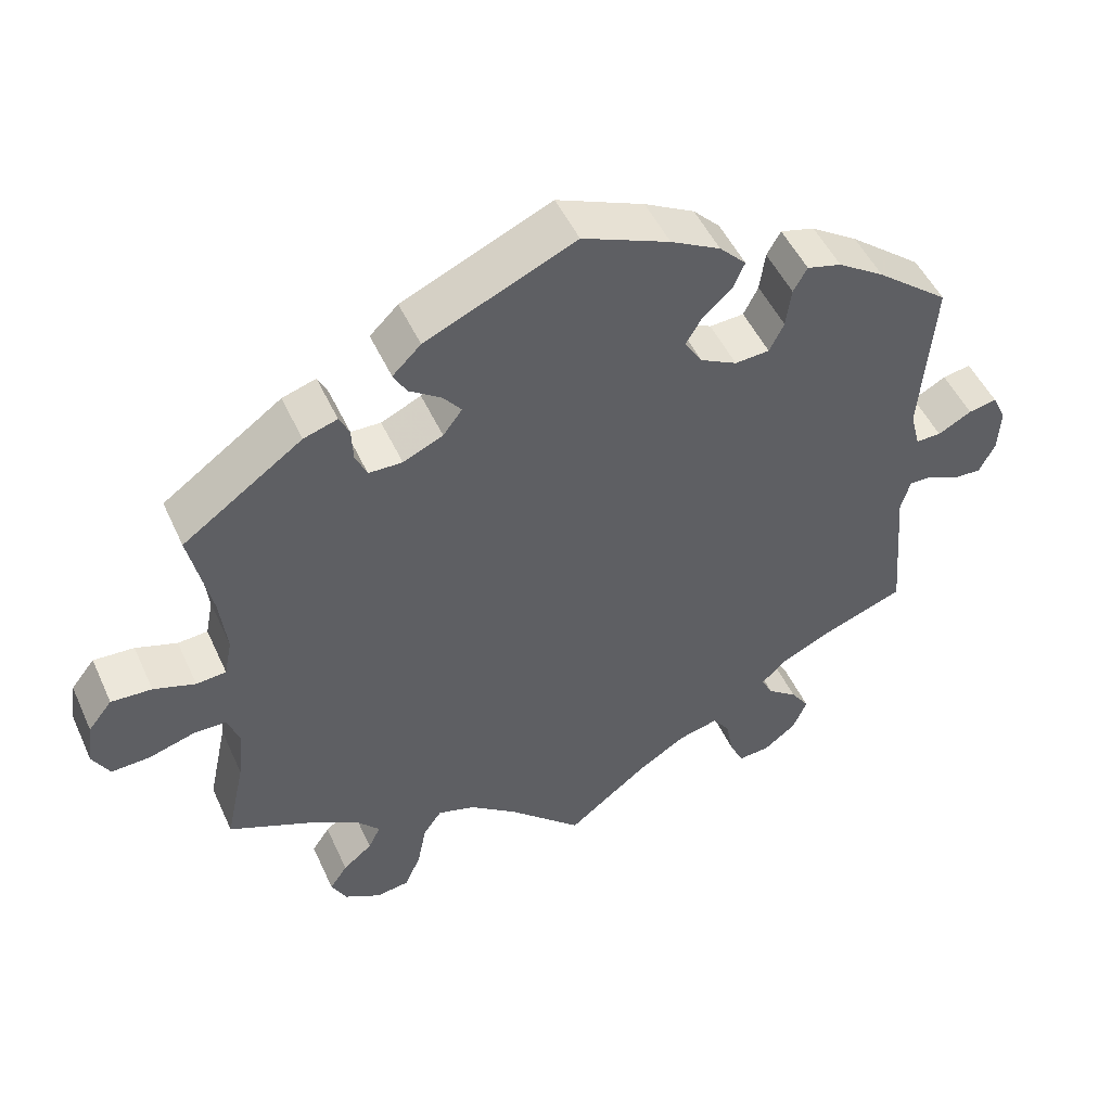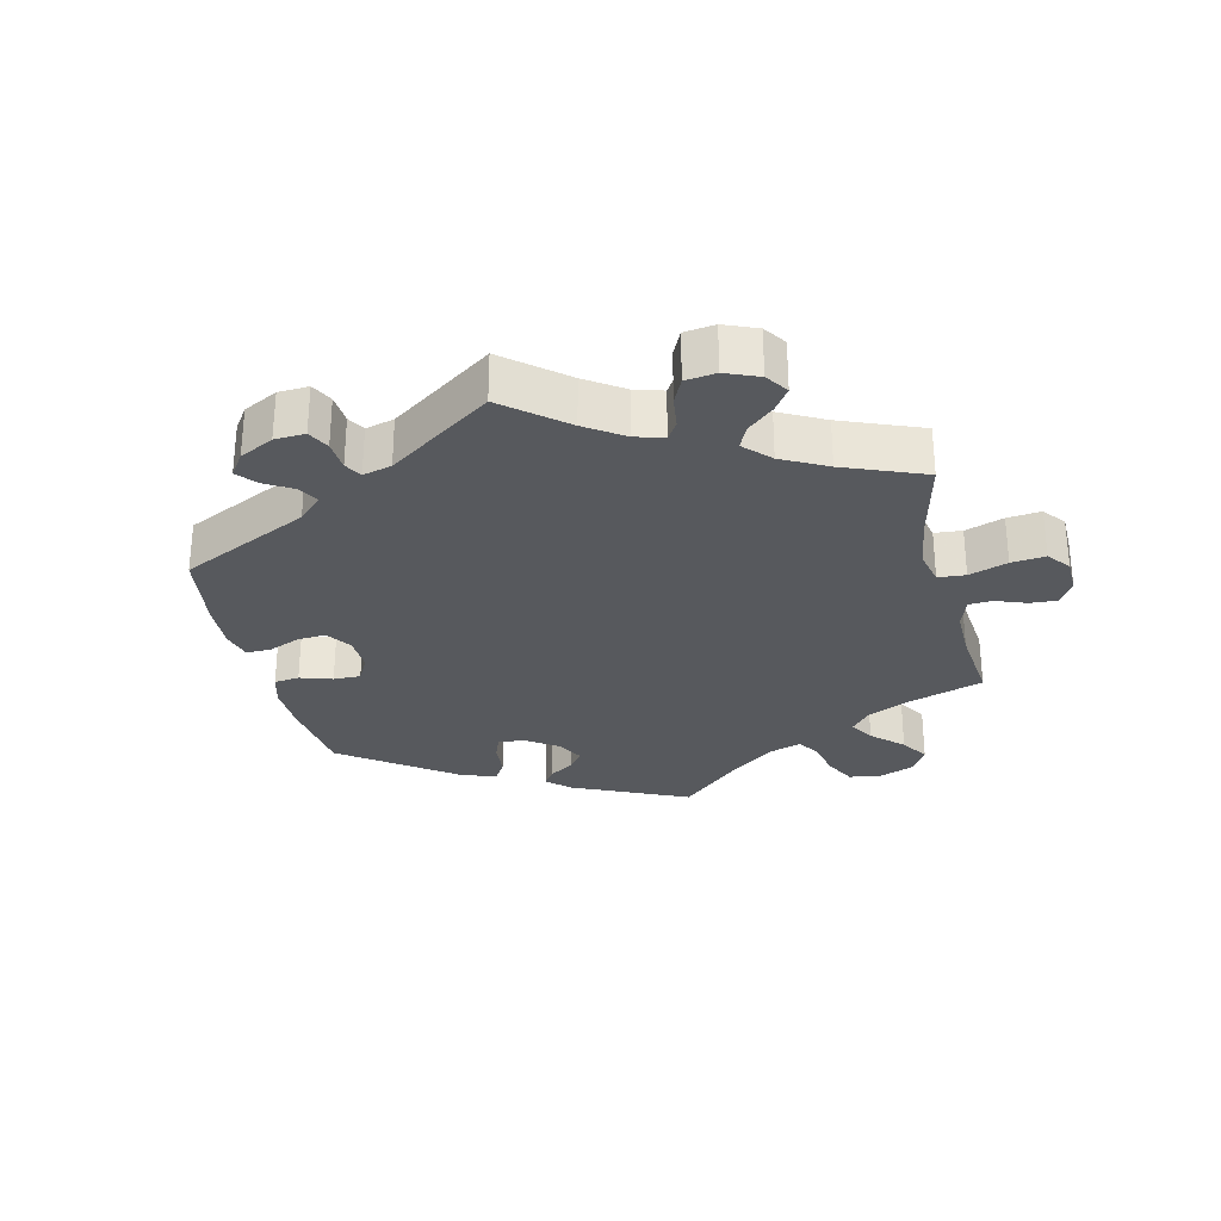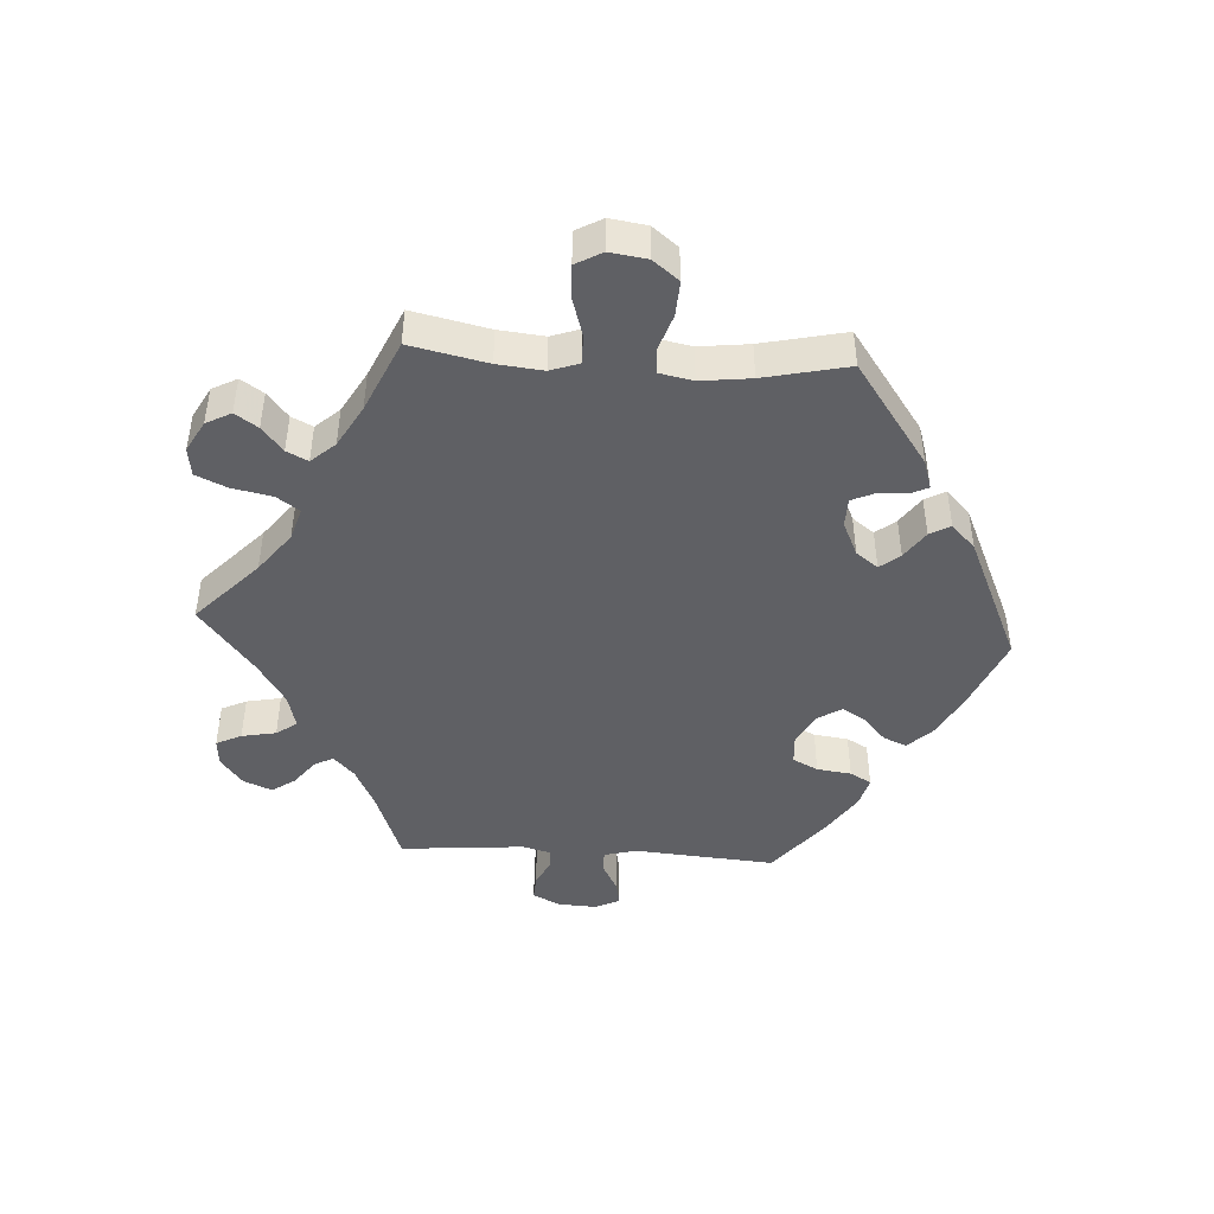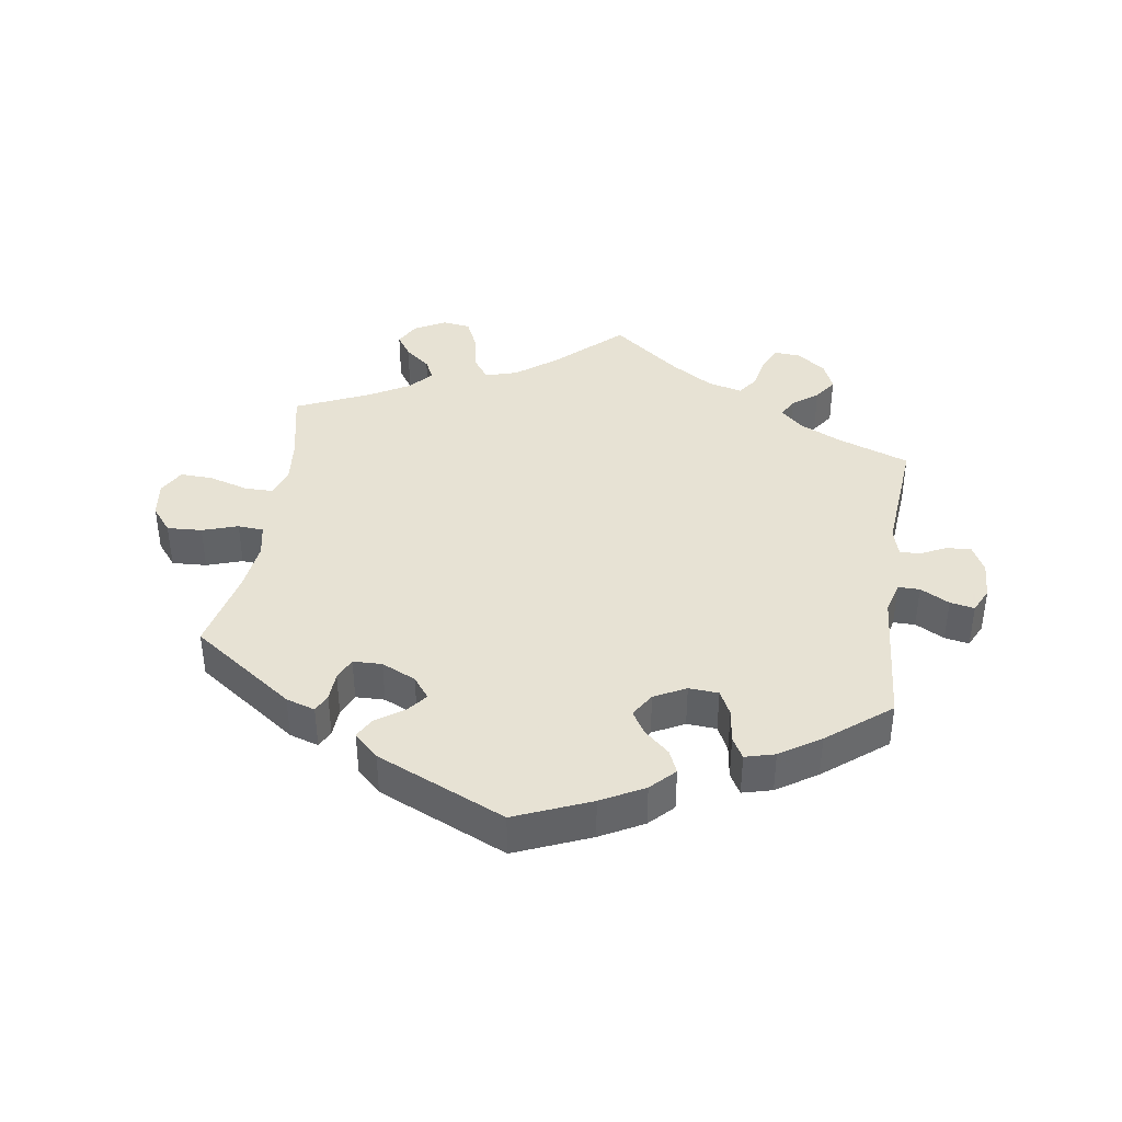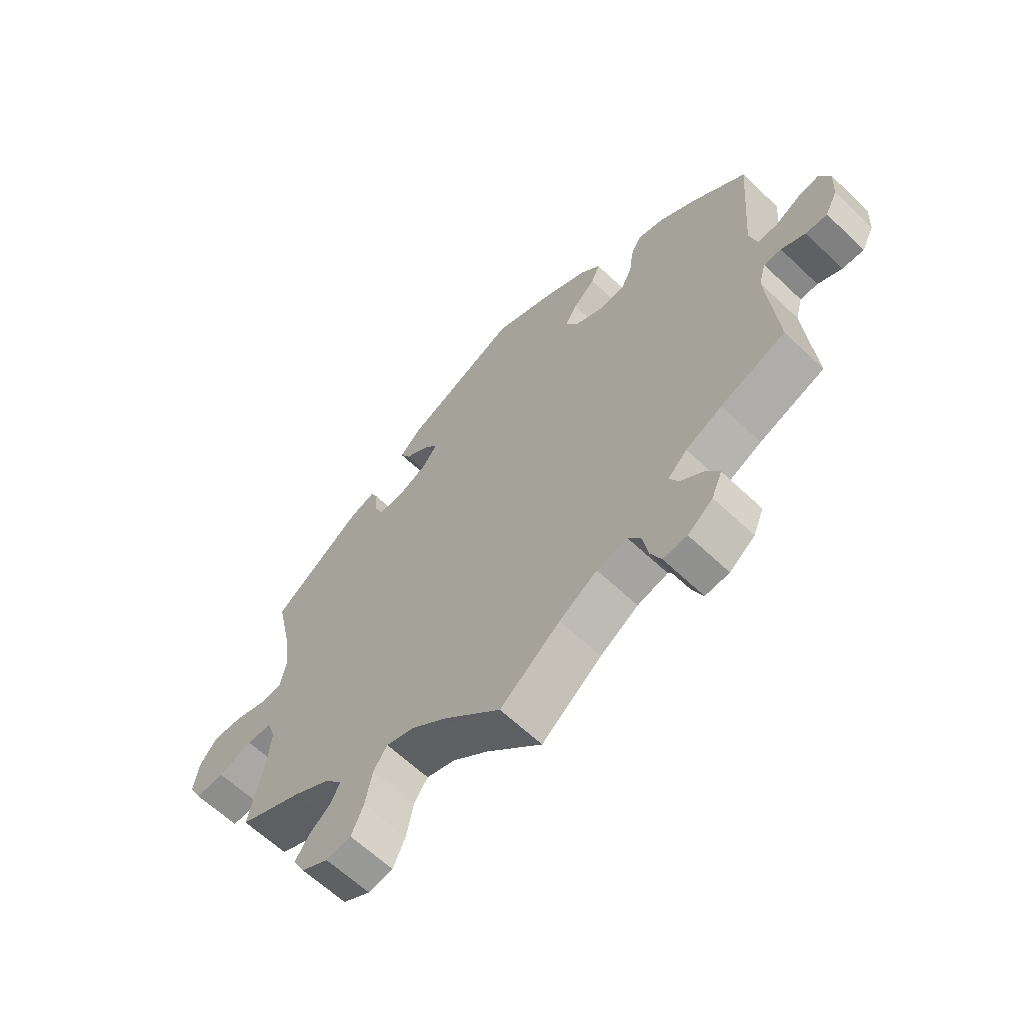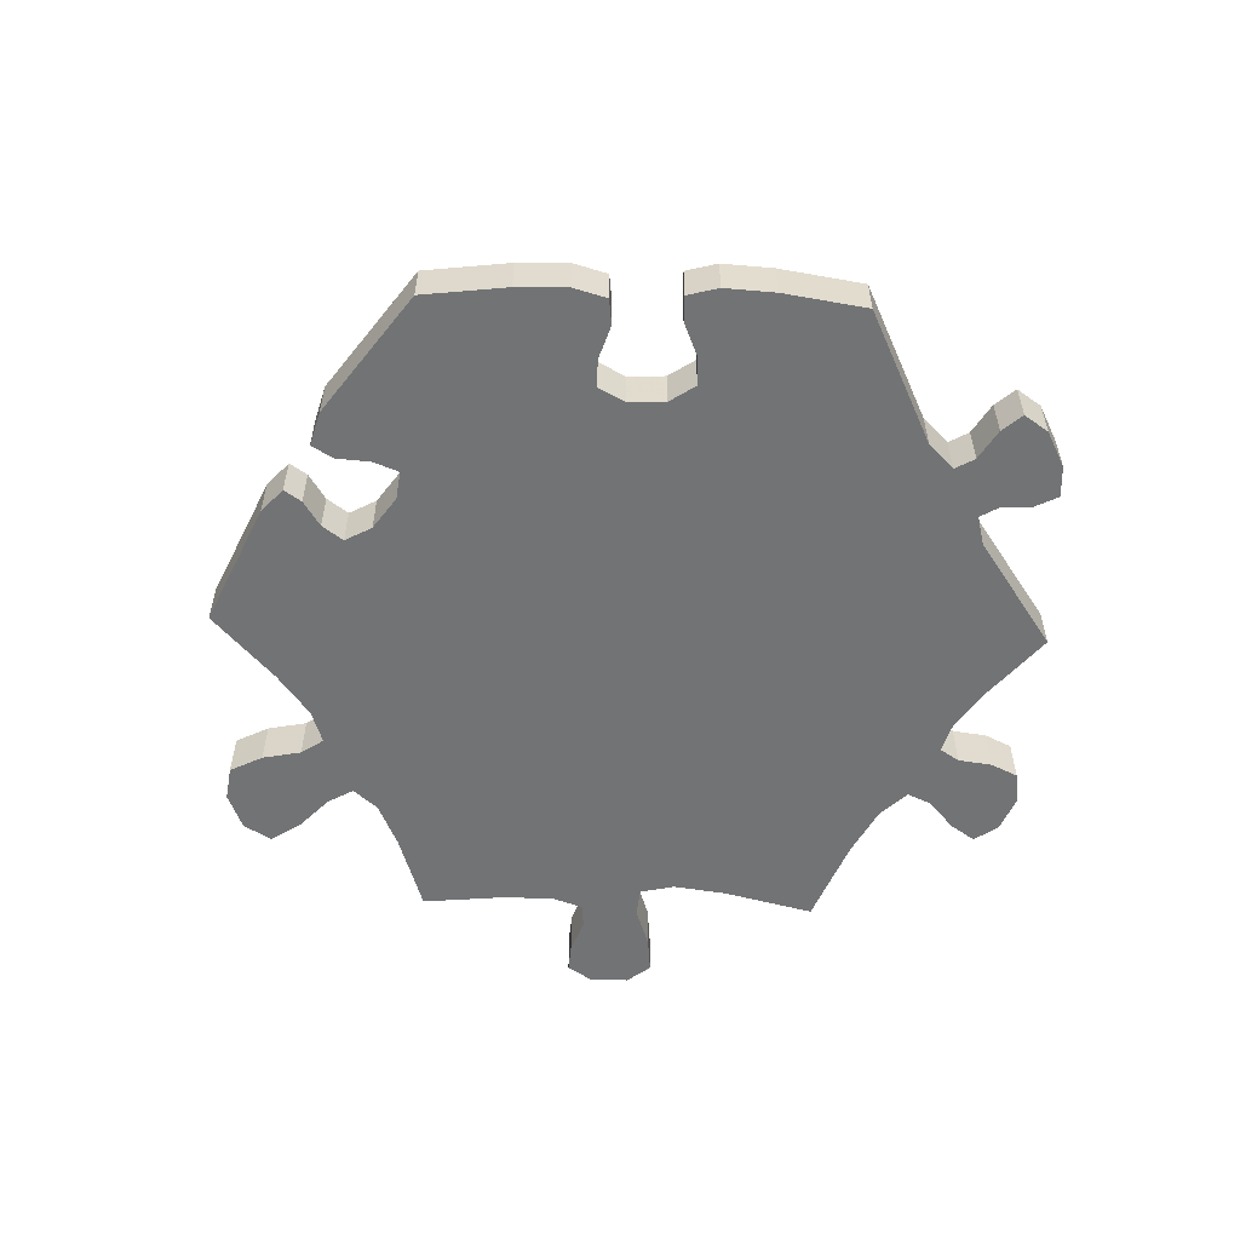
<metadata>
{"format":"obj","ext":"obj","renderer":"f3d","projection":"perspective","resolution":1024,"background":"white","views":[{"elev":49.7,"azim":-24.0,"up":"+Z"},{"elev":-29.3,"azim":133.6,"up":"+Y"},{"elev":-45.1,"azim":-93.5,"up":"+Y"},{"elev":39.7,"azim":8.6,"up":"+Y"},{"elev":-62.7,"azim":46.1,"up":"+Z"},{"elev":-55.9,"azim":28.0,"up":"+Y"}]}
</metadata>
<code>
v 0.39 0.07 -0.33
v 0.328 0.07 -0.36
v 0.295 0.07 -0.391
v 0.31 0.07 -0.42
v 0.349 0.07 -0.45
v 0.373 0.07 -0.485
v 0.355 0.07 -0.528
v 0.312 0.07 -0.561
v 0.271 0.07 -0.564
v 0.253 0.07 -0.526
v 0.243 0.07 -0.474
v 0.221 0.07 -0.443
v 0.169 0.07 -0.456
v 0.104 0.07 -0.497
v 0.001 0.07 -0.578
v -0.096 0.07 -0.486
v -0.157 0.07 -0.439
v -0.206 0.07 -0.424
v -0.23 0.07 -0.458
v -0.242 0.07 -0.518
v -0.263 0.07 -0.565
v -0.306 0.07 -0.571
v -0.353 0.07 -0.545
v -0.373 0.07 -0.507
v -0.35 0.07 -0.473
v -0.312 0.07 -0.442
v -0.296 0.07 -0.41
v -0.328 0.07 -0.374
v -0.391 0.07 -0.338
v -0.5 0.07 -0.289
v -0.475 0.07 -0.173
v -0.468 0.07 -0.104
v -0.483 0.07 -0.061
v -0.526 0.07 -0.061
v -0.586 0.07 -0.079
v -0.636 0.07 -0.081
v -0.658 0.07 -0.041
v -0.65 0.07 0.015
v -0.619 0.07 0.054
v -0.566 0.07 0.051
v -0.512 0.07 0.033
v -0.473 0.07 0.036
v -0.463 0.07 0.086
v -0.472 0.07 0.162
v -0.5 0.07 0.289
v -0.344 0.07 0.4
v -0.3 0.07 0.414
v -0.287 0.07 0.387
v -0.285 0.07 0.343
v -0.27 0.07 0.309
v -0.226 0.07 0.308
v -0.174 0.07 0.332
v -0.149 0.07 0.365
v -0.173 0.07 0.395
v -0.215 0.07 0.424
v -0.232 0.07 0.455
v -0.195 0.07 0.491
v 0 0.07 0.578
v 0.114 0.07 0.53
v 0.179 0.07 0.495
v 0.214 0.07 0.459
v 0.199 0.07 0.424
v 0.161 0.07 0.39
v 0.14 0.07 0.355
v 0.163 0.07 0.318
v 0.211 0.07 0.293
v 0.256 0.07 0.296
v 0.275 0.07 0.334
v 0.282 0.07 0.386
v 0.3 0.07 0.418
v 0.345 0.07 0.406
v 0.406 0.07 0.366
v 0.501 0.07 0.29
v 0.484 0.07 0.076
v 0.497 0.07 0.027
v 0.53 0.07 0.027
v 0.574 0.07 0.051
v 0.611 0.07 0.058
v 0.629 0.07 0.02
v 0.626 0.07 -0.038
v 0.605 0.07 -0.079
v 0.568 0.07 -0.077
v 0.527 0.07 -0.057
v 0.497 0.07 -0.057
v 0.485 0.07 -0.1
v 0.501 0.07 -0.289
v 0.39 0 -0.33
v 0.328 0 -0.36
v 0.295 0 -0.391
v 0.31 0 -0.42
v 0.349 0 -0.45
v 0.373 0 -0.485
v 0.355 0 -0.528
v 0.312 0 -0.561
v 0.271 0 -0.564
v 0.253 0 -0.526
v 0.243 0 -0.474
v 0.221 0 -0.443
v 0.169 0 -0.456
v 0.104 0 -0.497
v 0.001 0 -0.578
v -0.096 0 -0.486
v -0.157 0 -0.439
v -0.206 0 -0.424
v -0.23 0 -0.458
v -0.242 0 -0.518
v -0.263 0 -0.565
v -0.306 0 -0.571
v -0.353 0 -0.545
v -0.373 0 -0.507
v -0.35 0 -0.473
v -0.312 0 -0.442
v -0.296 0 -0.41
v -0.328 0 -0.374
v -0.391 0 -0.338
v -0.5 0 -0.289
v -0.475 0 -0.173
v -0.468 0 -0.104
v -0.483 0 -0.061
v -0.526 0 -0.061
v -0.586 0 -0.079
v -0.636 0 -0.081
v -0.658 0 -0.041
v -0.65 0 0.015
v -0.619 0 0.054
v -0.566 0 0.051
v -0.512 0 0.033
v -0.473 0 0.036
v -0.463 0 0.086
v -0.472 0 0.162
v -0.5 0 0.289
v -0.344 0 0.4
v -0.3 0 0.414
v -0.287 0 0.387
v -0.285 0 0.343
v -0.27 0 0.309
v -0.226 0 0.308
v -0.174 0 0.332
v -0.149 0 0.365
v -0.173 0 0.395
v -0.215 0 0.424
v -0.232 0 0.455
v -0.195 0 0.491
v 0 0 0.578
v 0.114 0 0.53
v 0.179 0 0.495
v 0.214 0 0.459
v 0.199 0 0.424
v 0.161 0 0.39
v 0.14 0 0.355
v 0.163 0 0.318
v 0.211 0 0.293
v 0.256 0 0.296
v 0.275 0 0.334
v 0.282 0 0.386
v 0.3 0 0.418
v 0.345 0 0.406
v 0.406 0 0.366
v 0.501 0 0.29
v 0.484 0 0.076
v 0.497 0 0.027
v 0.53 0 0.027
v 0.574 0 0.051
v 0.611 0 0.058
v 0.629 0 0.02
v 0.626 0 -0.038
v 0.605 0 -0.079
v 0.568 0 -0.077
v 0.527 0 -0.057
v 0.497 0 -0.057
v 0.485 0 -0.1
v 0.501 0 -0.289
f 85 86 1
f 84 85 1 2
f 80 81 82 83
f 80 83 84
f 79 80 84
f 76 77 78 79
f 75 76 79 84
f 74 75 84 2
f 68 69 70 71
f 67 68 71 72
f 60 61 62 63
f 60 63 64
f 59 60 64
f 58 59 64
f 57 58 64 65
f 54 55 56 57
f 53 54 57 65
f 46 47 48 49
f 44 45 46 49
f 43 44 49 50
f 42 43 50 51
f 38 39 40 41
f 38 41 42
f 37 38 42
f 34 35 36 37
f 33 34 37 42
f 32 33 42 51
f 29 30 31
f 28 29 31 32
f 27 28 32 51
f 23 24 25 26
f 23 26 27
f 22 23 27
f 19 20 21 22
f 19 22 27 51
f 14 15 16
f 13 14 16 17
f 12 13 17 18
f 8 9 10 11
f 8 11 12
f 7 8 12
f 4 5 6 7
f 3 4 7 12
f 2 3 12 18
f 67 72 73 74
f 66 67 74 2
f 52 53 65 66
f 52 66 2 18
f 18 19 51 52
f 87 172 171
f 88 87 171 170
f 169 168 167 166
f 170 169 166
f 170 166 165
f 165 164 163 162
f 170 165 162 161
f 88 170 161 160
f 157 156 155 154
f 158 157 154 153
f 149 148 147 146
f 150 149 146
f 150 146 145
f 150 145 144
f 151 150 144 143
f 143 142 141 140
f 151 143 140 139
f 135 134 133 132
f 135 132 131 130
f 136 135 130 129
f 137 136 129 128
f 127 126 125 124
f 128 127 124
f 128 124 123
f 123 122 121 120
f 128 123 120 119
f 137 128 119 118
f 117 116 115
f 118 117 115 114
f 137 118 114 113
f 112 111 110 109
f 113 112 109
f 113 109 108
f 108 107 106 105
f 137 113 108 105
f 102 101 100
f 103 102 100 99
f 104 103 99 98
f 97 96 95 94
f 98 97 94
f 98 94 93
f 93 92 91 90
f 98 93 90 89
f 104 98 89 88
f 160 159 158 153
f 88 160 153 152
f 152 151 139 138
f 104 88 152 138
f 138 137 105 104
f 1 87 88 2
f 2 88 89 3
f 3 89 90 4
f 4 90 91 5
f 5 91 92 6
f 6 92 93 7
f 7 93 94 8
f 8 94 95 9
f 9 95 96 10
f 10 96 97 11
f 11 97 98 12
f 12 98 99 13
f 13 99 100 14
f 14 100 101 15
f 15 101 102 16
f 16 102 103 17
f 17 103 104 18
f 18 104 105 19
f 19 105 106 20
f 20 106 107 21
f 21 107 108 22
f 22 108 109 23
f 23 109 110 24
f 24 110 111 25
f 25 111 112 26
f 26 112 113 27
f 27 113 114 28
f 28 114 115 29
f 29 115 116 30
f 30 116 117 31
f 31 117 118 32
f 32 118 119 33
f 33 119 120 34
f 34 120 121 35
f 35 121 122 36
f 36 122 123 37
f 37 123 124 38
f 38 124 125 39
f 39 125 126 40
f 40 126 127 41
f 41 127 128 42
f 42 128 129 43
f 43 129 130 44
f 44 130 131 45
f 45 131 132 46
f 46 132 133 47
f 47 133 134 48
f 48 134 135 49
f 49 135 136 50
f 50 136 137 51
f 51 137 138 52
f 52 138 139 53
f 53 139 140 54
f 54 140 141 55
f 55 141 142 56
f 56 142 143 57
f 57 143 144 58
f 58 144 145 59
f 59 145 146 60
f 60 146 147 61
f 61 147 148 62
f 62 148 149 63
f 63 149 150 64
f 64 150 151 65
f 65 151 152 66
f 66 152 153 67
f 67 153 154 68
f 68 154 155 69
f 69 155 156 70
f 70 156 157 71
f 71 157 158 72
f 72 158 159 73
f 73 159 160 74
f 74 160 161 75
f 75 161 162 76
f 76 162 163 77
f 77 163 164 78
f 78 164 165 79
f 79 165 166 80
f 80 166 167 81
f 81 167 168 82
f 82 168 169 83
f 83 169 170 84
f 84 170 171 85
f 85 171 172 86
f 86 172 87 1

</code>
